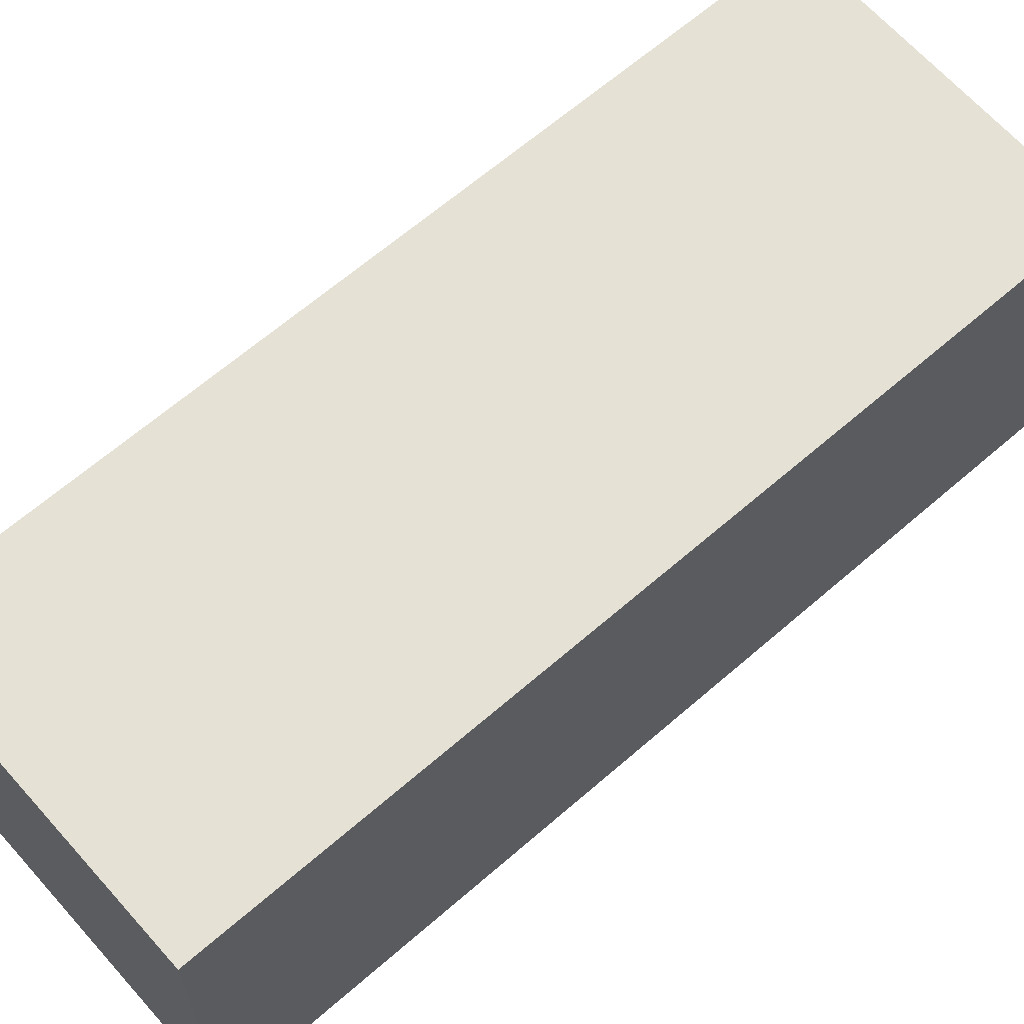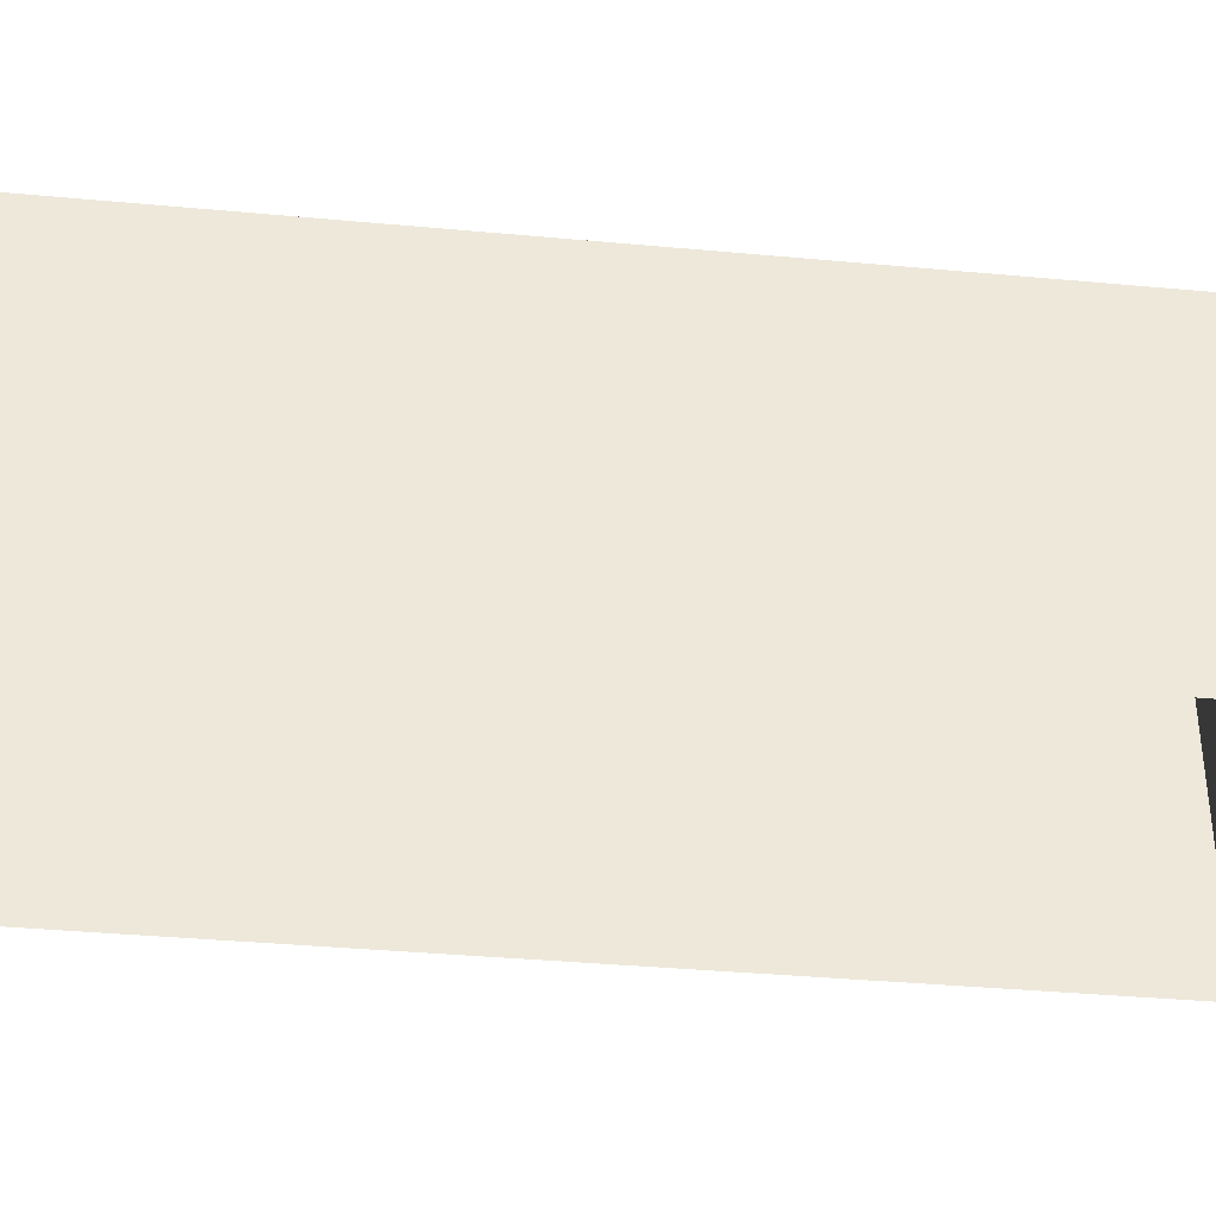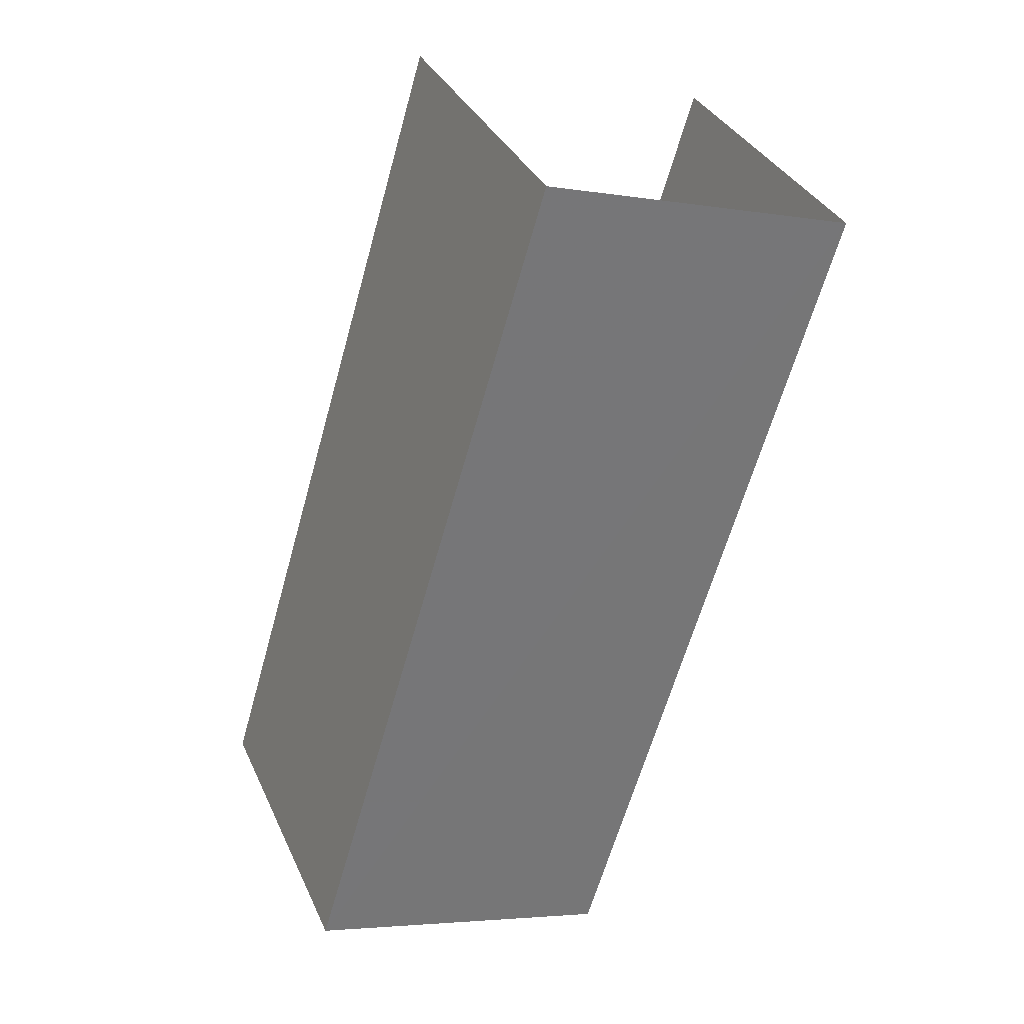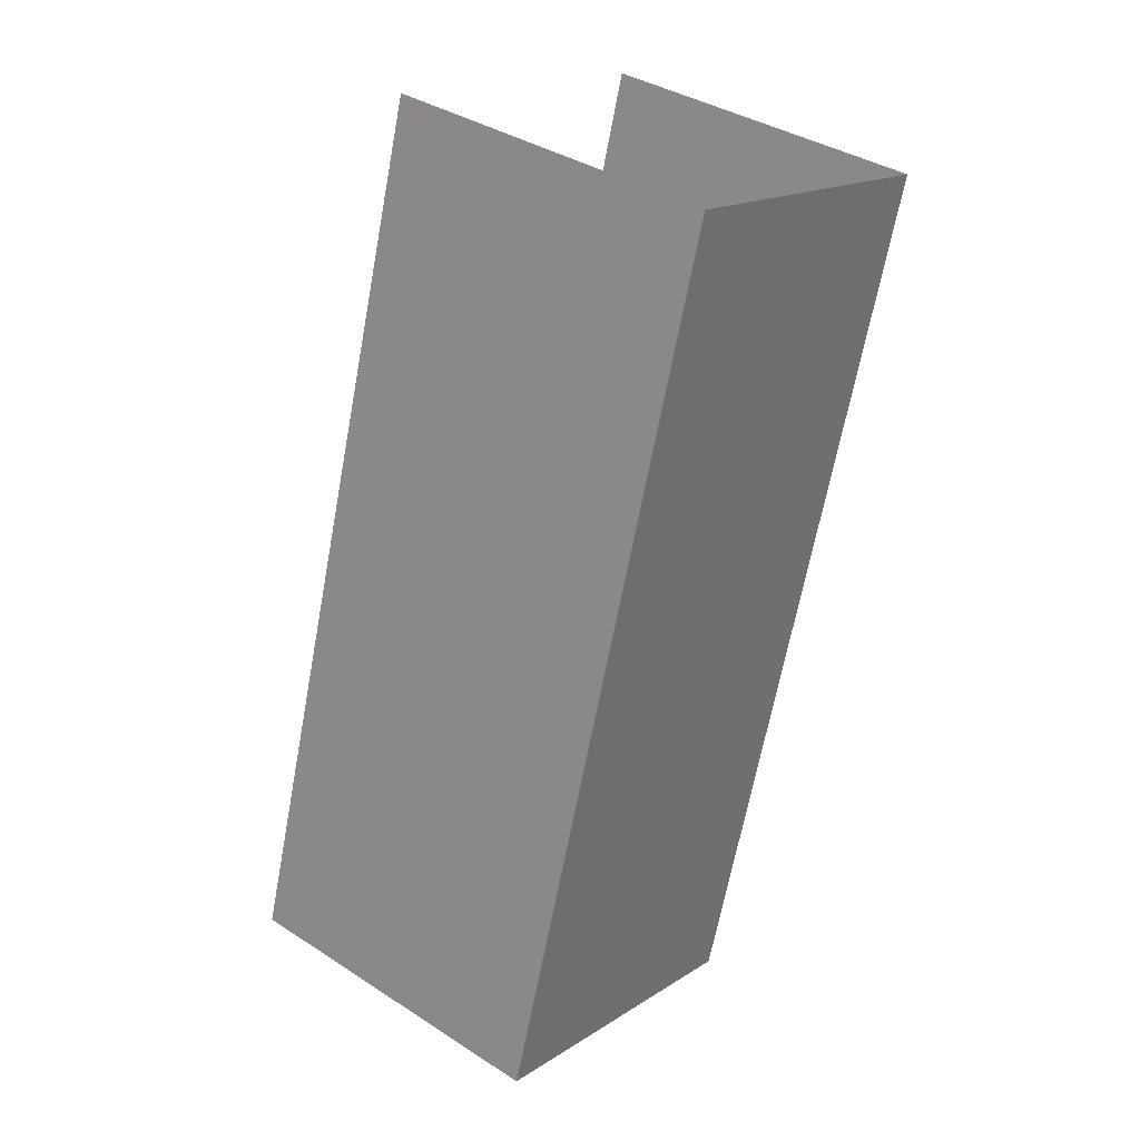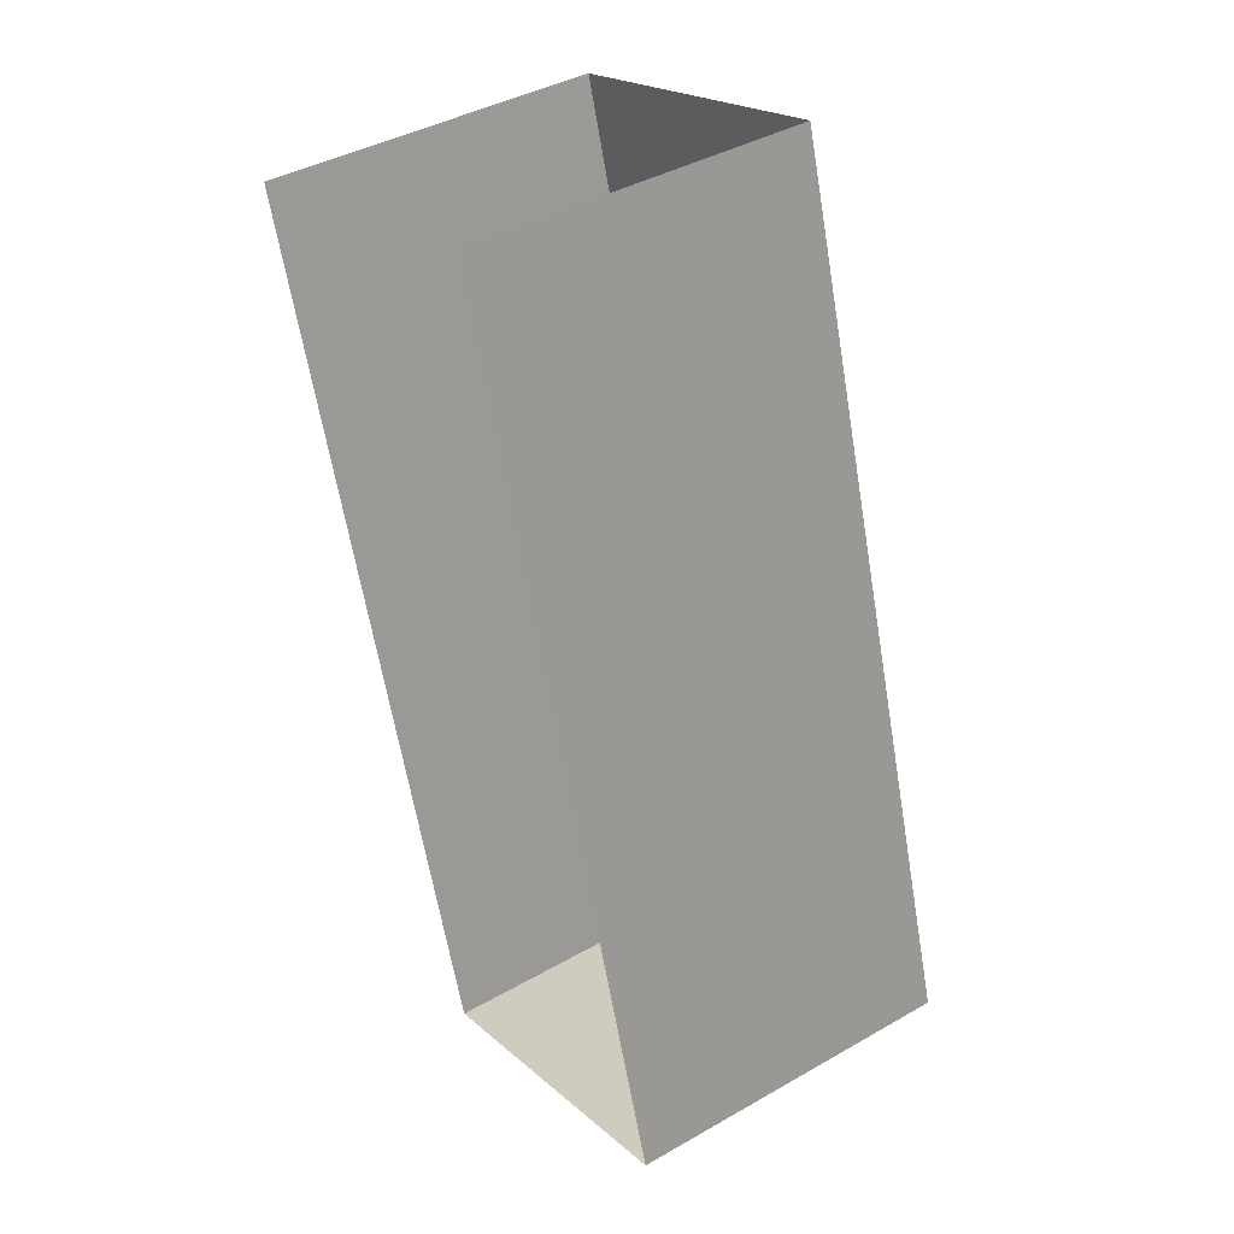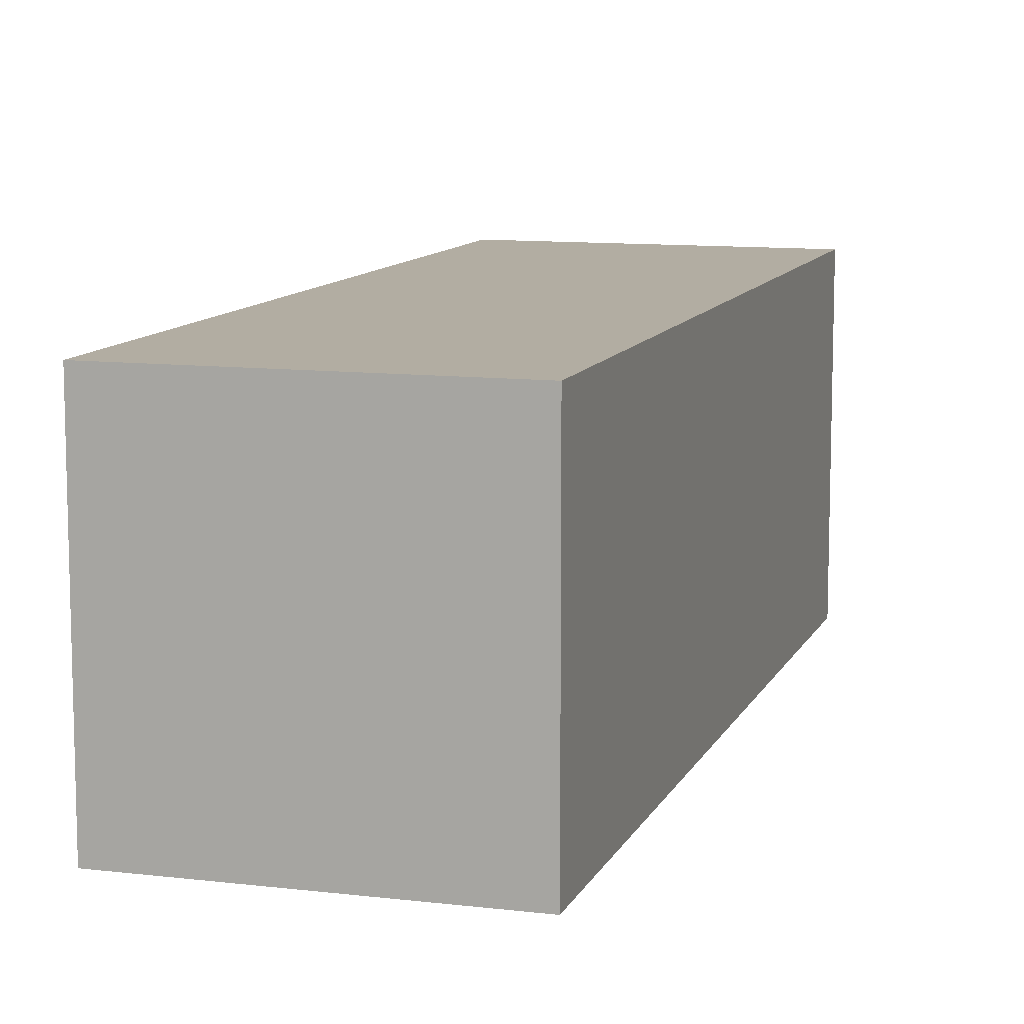
<metadata>
{"format":"obj","ext":"obj","renderer":"f3d","projection":"perspective","resolution":1024,"background":"white","views":[{"elev":64.4,"azim":32.0,"up":"+Z"},{"elev":-38.5,"azim":-113.3,"up":"+Z"},{"elev":34.2,"azim":-21.9,"up":"+Y"},{"elev":37.5,"azim":-50.4,"up":"+Y"},{"elev":40.8,"azim":-125.0,"up":"+Y"},{"elev":10.6,"azim":0.2,"up":"+Z"}]}
</metadata>
<code>
v -2.26e+05 -1.278e+05 11.65
v -2.26e+05 -1.278e+05 11.65
v -2.26e+05 -1.278e+05 11.65
v -2.26e+05 -1.278e+05 11.65
v -2.26e+05 -1.278e+05 14.41
v -2.26e+05 -1.278e+05 14.41
v -2.26e+05 -1.278e+05 14.41
v -2.26e+05 -1.278e+05 14.41
f 1 2 3
f 4 1 3
f 6 1 4
f 6 5 1
f 5 6 7
f 8 5 7
f 8 3 2
f 8 7 3
f 5 2 1
f 5 8 2
f 7 4 3
f 7 6 4

</code>
